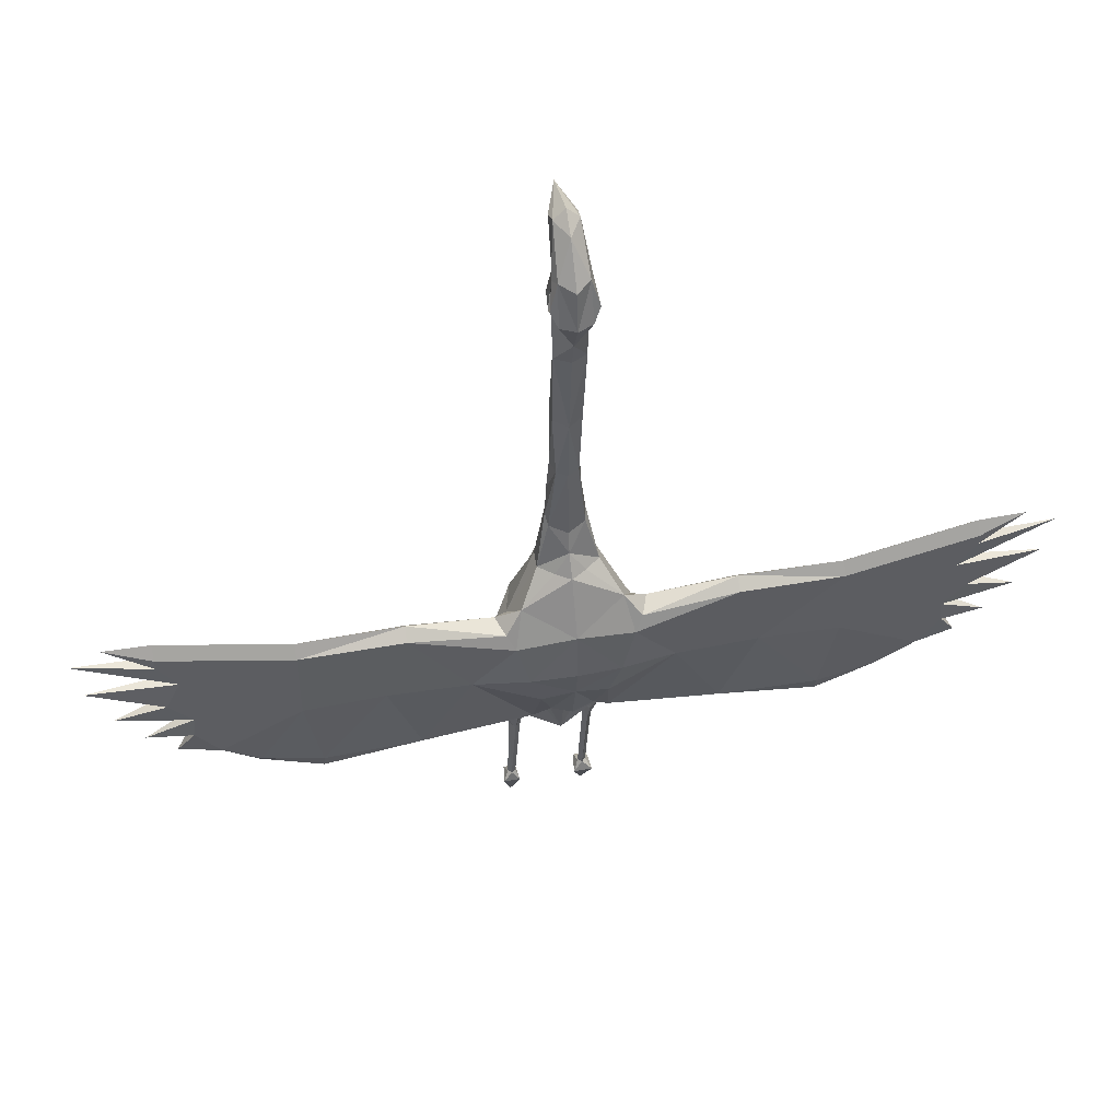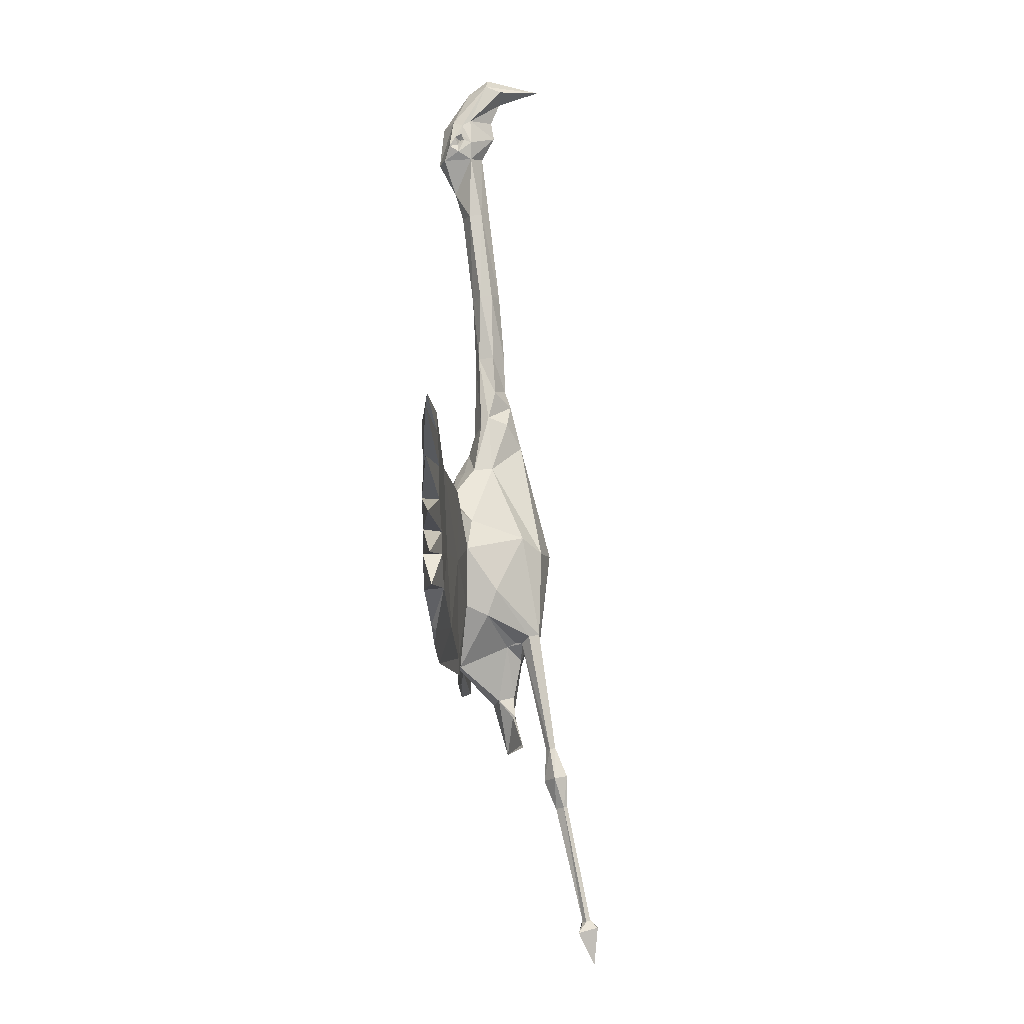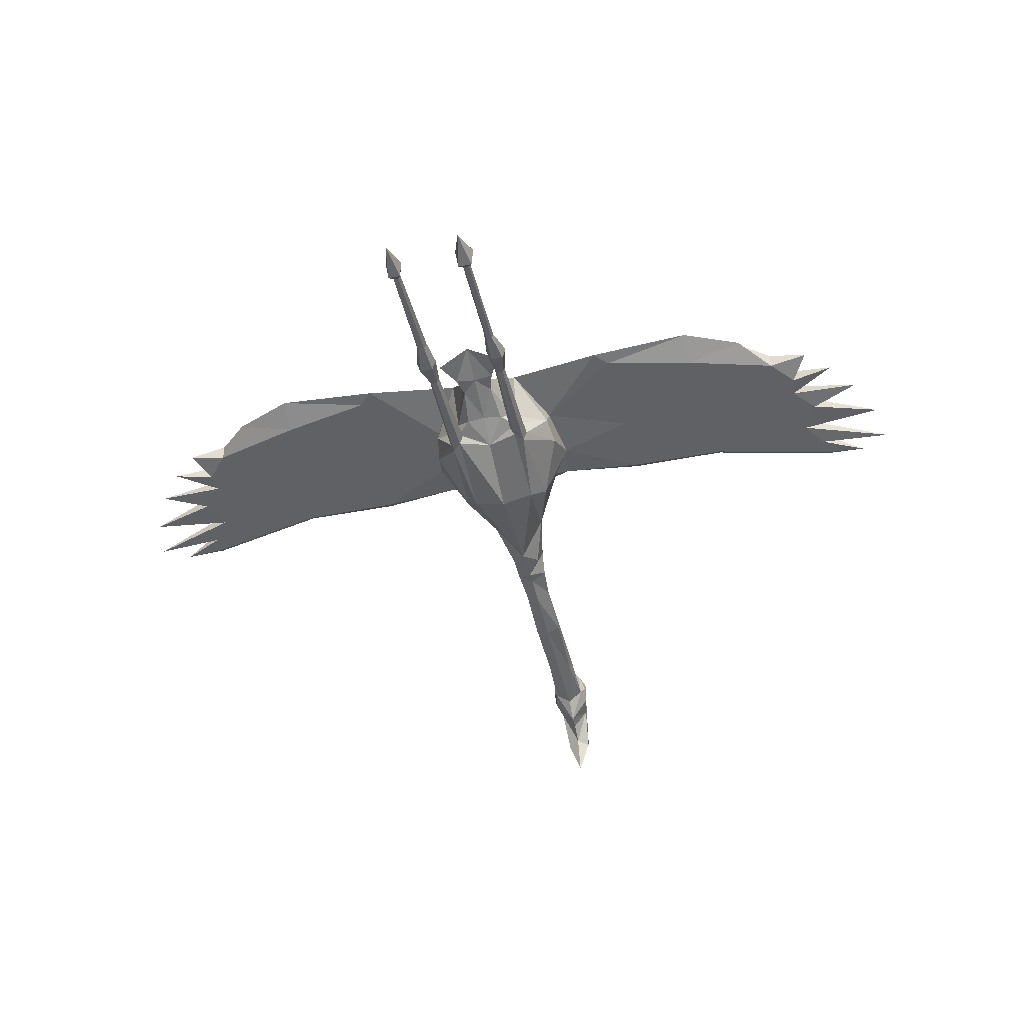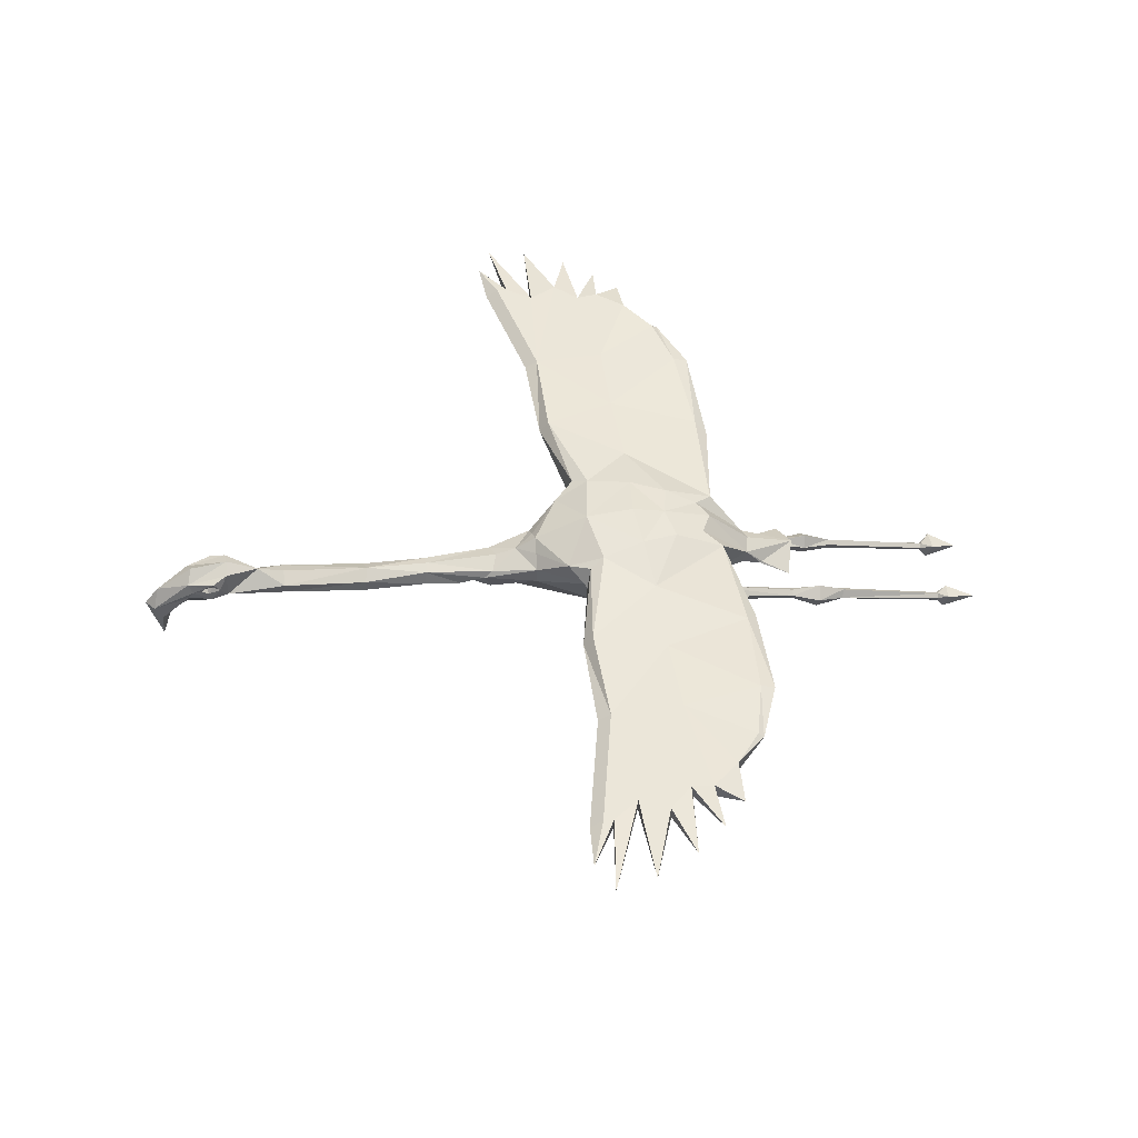
<metadata>
{"format":"obj","ext":"obj","renderer":"f3d","projection":"perspective","resolution":1024,"background":"white","views":[{"elev":48.7,"azim":168.7,"up":"+Z"},{"elev":-8.0,"azim":-88.7,"up":"+Z"},{"elev":-49.1,"azim":-168.0,"up":"+Y"},{"elev":48.7,"azim":81.2,"up":"+Y"}]}
</metadata>
<code>
g default
v -0 36.76 7.267
v -0 32.49 16.97
v -0 20.84 -16.71
v -0 35.78 -7.454
v -11.76 30.08 -7.339
v -0 22.8 29.39
v -2.415 25.87 38.16
v -8.486 20.48 4.783
v -1.7e-05 26.35 81.99
v -5.782 17.27 2.371
v -0 29.54 48.65
v -0 18.87 -11.05
v -6.265 21.74 -13.31
v -9.81 35.9 5.615
v -2.47 23.35 25.93
v -0 15.86 2.476
v -2.587 34.61 74.36
v -0 24.87 49.36
v 3e-06 35.63 74.14
v 1e-06 26.97 90.01
v -1e-05 31.38 64.03
v -6.43 31.38 -17.57
v -7.204 17.63 -12.01
v -0 24.87 85.43
v 1e-06 34.85 80.73
v -0 30.2 20.74
v -11.51 26.45 -9.007
v -2.204 28 64.45
v -4.932 25.92 17.54
v -2.163 24.59 87.24
v -0 33.15 -16.08
v -0 18.02 87.67
v -1.821 28.37 37.92
v -0 37.38 -1.431
v -5.3e-05 27.97 75.17
v -8.382 33.02 11.96
v -5.942 23.21 -14.03
v -0 28.97 37.38
v -0 25.76 -23.83
v -2.712 30.01 81.71
v -2.983 27.95 25.51
v -2.82 24.75 -23.18
v -2.836 29.89 74.6
v -5.093 29.08 17.44
v -2.442 26.15 49.48
v -5.676 17.83 -13.56
v -0 23.93 38.1
v -2.416 33.04 81.56
v -3.594 33.11 -14.24
v -3.297 26.64 27.11
v -2.61 30.1 64.12
v -12.27 24.92 -4.642
v -2e-06 30.39 87.39
v -4e-06 32.75 68.68
v -10.28 29.29 7.701
v -2.827 25.45 31.72
v -3.359 20.86 -16.26
v -0 23.83 32.41
v -2.372 28.16 49.26
v -5.687 35.28 -8.711
v -2.691 22.08 -22.61
v -11.19 34.77 8.295
v -1.9e-05 25.82 79.1
v -6.128 20.65 -13.43
v -3.601 21.98 -25.96
v -0 22.15 -25.38
v -7.612 36.55 -2.139
v -2.01 27.22 88.37
v -0 29.15 24.42
v -5.836 20.67 -30.93
v -0 20.95 22
v -0 23.25 -32.53
v -4.894 19.12 -14.26
v -7.883 19.4 -12.29
v -7.126 14.89 -31.61
v -6.075 14.94 -31.62
v -5.601 15.86 -31.81
v -6.534 16.45 -31.93
v -7.534 15.84 -31.79
v -7.945 7.709 -62.22
v -5.446 7.684 -62.21
v -8.347 10.96 -63.09
v -5.009 10.8 -63.31
v -5.043 14.92 -36.88
v -6.531 16.77 -37.24
v -5.691 14.2 -41.93
v -6.561 14.76 -42.05
v -8.799 14.99 -36.87
v -7.501 13.45 -41.78
v -8.147 12.91 -36.47
v -7.122 12.87 -41.66
v -5.792 12.98 -36.49
v -6.139 12.91 -41.67
v -5.888 9.754 -61.22
v -6.644 10.24 -61.32
v -7.322 9.654 -61.23
v -7.131 8.977 -61.05
v -6.276 9.009 -61.06
v -2.546 30.95 17.19
v -3.457 22.29 -26.13
v -44.82 34.66 10.16
v -42.11 31.26 -13.95
v -16.99 34.7 -2.808
v -42.1 33.17 -19.67
v -44.83 32.45 11.52
v -12.51 31.14 9.105
v -44.79 34.71 -2.724
v -31.06 34.52 -2.436
v -27.19 34.86 10.47
v -27.16 32.79 12.18
v -26.98 31.06 10.29
v -26 30.81 -17.58
v -42.09 33.91 -17.06
v -25.39 32.55 -18.25
v -23.52 30.78 -20.23
v -44.83 33.23 12.46
v -52.24 33.91 -14.49
v -52.64 33.17 -15.46
v -66.81 34.66 15.12
v -58.45 34.71 -9.647
v -66.82 32.45 16.47
v -66.82 33.23 17.41
v -44.83 31.85 -2.252
v -58.49 31.67 -9.369
v -66.82 32.3 13.37
v -66.81 34.66 13.26
v -63.54 34.67 8.623
v -63.55 32.16 8.685
v -66.02 34.68 3.446
v -66.04 32.01 3.33
v -62.09 34.69 -0.7693
v -62.11 31.86 -1.133
v -62.52 34.7 -4.661
v -62.55 31.74 -4.625
v -78.65 33.41 7.985
v -74.82 33.28 0.318
v -70.29 33.23 -5.233
v -65.52 33.19 -9.532
v -74.75 33.47 17.93
v -80.12 33.42 15.16
v -13.47 29.9 2.489
v -26.57 30.95 -1.305
v 11.76 30.08 -7.339
v 2.415 25.87 38.16
v 8.486 22.67 6.783
v 5.782 17.27 2.371
v 6.265 21.74 -13.31
v 9.81 35.9 5.615
v 2.47 23.35 25.93
v 2.587 34.61 74.36
v 6.43 31.38 -17.57
v 7.204 17.63 -12.01
v 11.51 26.45 -9.007
v 2.204 28 64.45
v 4.932 25.92 17.54
v 2.163 24.59 87.24
v 1.821 28.37 37.92
v 8.382 33.02 11.96
v 5.942 23.21 -14.03
v 2.712 30.01 81.71
v 2.983 27.95 25.51
v 2.82 24.75 -23.18
v 2.836 29.89 74.6
v 5.093 29.08 17.44
v 2.442 26.15 49.48
v 5.676 17.83 -13.56
v 2.416 33.04 81.56
v 3.594 33.11 -14.24
v 3.297 26.64 27.11
v 2.61 30.1 64.12
v 12.27 24.92 -4.642
v 10.28 29.29 7.701
v 2.827 25.45 31.72
v 3.359 20.86 -16.26
v 2.372 28.16 49.26
v 5.687 35.28 -8.711
v 2.691 22.08 -22.61
v 11.19 34.77 8.295
v 6.128 20.65 -13.43
v 3.601 21.98 -25.96
v 7.612 36.55 -2.139
v 2.01 27.22 88.37
v 5.836 20.67 -30.93
v 4.894 19.12 -14.26
v 7.883 19.4 -12.29
v 7.126 14.89 -31.61
v 6.075 14.94 -31.62
v 5.601 15.86 -31.81
v 6.534 16.45 -31.93
v 7.534 15.84 -31.79
v 7.788 7.906 -62.29
v 5.598 7.884 -62.28
v 8.14 10.75 -63.05
v 5.216 10.61 -63.25
v 5.043 14.92 -36.88
v 6.531 16.77 -37.24
v 5.691 14.2 -41.93
v 6.561 14.76 -42.05
v 8.799 14.99 -36.87
v 7.501 13.45 -41.78
v 8.147 12.91 -36.47
v 7.122 12.87 -41.66
v 5.792 12.98 -36.49
v 6.139 12.91 -41.67
v 5.888 9.754 -61.22
v 6.644 10.24 -61.32
v 7.322 9.654 -61.23
v 7.131 8.977 -61.05
v 6.276 9.009 -61.06
v 2.546 30.95 17.19
v 3.457 22.29 -26.13
v 44.82 34.66 10.16
v 42.11 31.26 -13.95
v 16.99 34.7 -2.808
v 42.1 33.17 -19.67
v 44.83 32.45 11.52
v 12.51 31.14 9.105
v 44.79 34.71 -2.724
v 31.06 34.52 -2.436
v 27.19 34.86 10.47
v 27.16 32.79 12.18
v 26.98 31.06 10.29
v 26 30.81 -17.58
v 42.09 33.91 -17.06
v 25.39 32.55 -18.25
v 23.52 30.78 -20.23
v 44.83 33.23 12.46
v 52.24 33.91 -14.49
v 52.64 33.17 -15.46
v 66.81 34.66 15.12
v 58.45 34.71 -9.647
v 66.82 32.45 16.47
v 66.82 33.23 17.41
v 44.83 31.85 -2.252
v 58.49 31.67 -9.369
v 66.82 32.3 13.37
v 66.81 34.66 13.26
v 63.54 34.67 8.623
v 63.55 32.16 8.685
v 66.02 34.68 3.446
v 66.04 32.01 3.33
v 62.09 34.69 -0.7693
v 62.11 31.86 -1.133
v 62.52 34.7 -4.661
v 62.55 31.74 -4.625
v 78.65 33.41 7.985
v 74.82 33.28 0.318
v 70.29 33.23 -5.233
v 65.52 33.19 -9.532
v 74.75 33.47 17.93
v 80.12 33.42 15.16
v 13.47 29.9 2.489
v 26.57 30.95 -1.305
v 6.687 8.239 -68.8
v -6.687 8.293 -68.51
v 3.043 31.44 80.8
v 3.633 32.1 75.84
v 3.426 32.71 78.57
v 3.521 29.79 77.54
v 3.312 31.11 78.04
v 3.187 31.66 79.23
v 2.942 32.28 77.21
v 3.744 33.72 76.86
v 2.457 31.95 78.17
v -3.521 29.79 77.54
v -3.043 31.44 80.8
v -3.633 32.1 75.84
v -3.744 33.72 76.86
v -2.457 31.95 78.17
v -3.187 31.66 79.23
v -3.312 31.11 78.04
v -2.942 32.28 77.21
v -3.426 32.71 78.57
g flamingo_body
f 1 36 2
f 2 36 99
f 61 37 42
f 42 37 22
f 39 42 31
f 31 42 49
f 44 55 29
f 29 55 8
f 60 4 49
f 49 4 31
f 22 37 27
f 27 37 13
f 60 67 4
f 4 67 34
f 16 71 10
f 60 49 22
f 22 49 42
f 55 44 36
f 36 44 99
f 50 29 15
f 50 41 44
f 69 26 41
f 41 26 44
f 33 38 41
f 41 38 69
f 58 56 6
f 6 56 50
f 35 28 18
f 18 28 45
f 64 57 12
f 3 12 57
f 74 23 52
f 52 23 8
f 23 10 8
f 8 10 29
f 10 46 16
f 59 51 11
f 11 51 21
f 13 37 64
f 64 37 57
f 10 71 29
f 29 71 15
f 50 15 6
f 6 15 71
f 73 64 12
f 17 19 54
f 47 7 58
f 58 7 56
f 48 25 19
f 48 53 25
f 43 267 17
f 17 267 268
f 271 265 270
f 270 265 266
f 48 266 68
f 68 40 30
f 2 99 26
f 26 99 44
f 52 141 27
f 27 141 5
f 43 54 51
f 51 54 21
f 51 28 43
f 30 32 68
f 9 24 40
f 24 32 30
f 59 11 33
f 33 11 38
f 41 50 33
f 50 56 33
f 56 7 33
f 1 14 36
f 36 14 62
f 45 59 7
f 7 59 33
f 47 45 7
f 24 30 40
f 17 54 43
f 51 59 28
f 28 59 45
f 23 46 10
f 18 45 47
f 55 141 8
f 8 141 52
f 20 53 68
f 68 53 48
f 68 32 20
f 65 61 42
f 57 61 3
f 3 61 66
f 63 43 35
f 35 43 28
f 72 42 39
f 66 61 65
f 23 75 46
f 46 75 76
f 77 73 76
f 76 73 46
f 77 78 73
f 73 78 64
f 78 79 64
f 64 79 74
f 79 75 74
f 74 75 23
f 86 87 84
f 84 87 85
f 89 88 87
f 87 88 85
f 91 90 89
f 89 90 88
f 93 92 91
f 91 92 90
f 86 84 93
f 93 84 92
f 79 88 75
f 75 88 90
f 90 92 75
f 75 92 76
f 92 84 76
f 76 84 77
f 85 78 84
f 84 78 77
f 88 79 85
f 85 79 78
f 94 95 86
f 86 95 87
f 96 89 95
f 95 89 87
f 96 97 89
f 89 97 91
f 97 98 91
f 91 98 93
f 98 94 93
f 93 94 86
f 82 80 96
f 96 80 97
f 81 98 80
f 80 98 97
f 83 94 81
f 81 94 98
f 83 82 95
f 82 96 95
f 43 63 265
f 265 63 40
f 40 63 9
f 52 27 74
f 64 74 13
f 27 13 74
f 22 27 5
f 34 67 1
f 1 67 14
f 83 95 94
f 73 12 46
f 16 46 12
f 100 72 70
f 42 100 65
f 72 100 42
f 65 100 70
f 70 72 65
f 65 72 66
f 55 36 106
f 106 36 62
f 108 107 101
f 111 105 142
f 142 105 123
f 109 14 103
f 103 14 67
f 14 109 62
f 62 109 110
f 111 106 110
f 110 106 62
f 106 111 141
f 141 111 142
f 22 114 103
f 103 114 108
f 114 113 108
f 108 113 107
f 113 114 104
f 104 114 115
f 67 60 103
f 103 60 22
f 116 110 101
f 101 110 109
f 116 105 110
f 110 105 111
f 22 5 115
f 115 5 112
f 103 108 109
f 109 108 101
f 102 104 112
f 112 104 115
f 104 118 113
f 113 118 117
f 119 101 126
f 127 126 101
f 113 117 107
f 107 117 120
f 122 121 116
f 116 121 105
f 101 119 116
f 116 119 122
f 132 134 123
f 134 124 123
f 102 123 124
f 118 124 117
f 117 124 120
f 130 135 129
f 129 135 127
f 127 135 128
f 128 135 130
f 132 136 131
f 131 136 129
f 129 136 130
f 130 136 132
f 134 137 133
f 133 137 131
f 131 137 132
f 132 137 134
f 124 138 120
f 120 138 133
f 133 138 134
f 134 138 124
f 125 139 126
f 126 139 119
f 119 139 122
f 122 139 121
f 121 139 125
f 128 140 127
f 127 140 126
f 126 140 125
f 125 140 128
f 104 102 118
f 118 102 124
f 127 101 129
f 131 129 101
f 101 107 131
f 131 107 133
f 107 120 133
f 22 115 114
f 105 128 123
f 128 130 123
f 130 132 123
f 121 125 105
f 105 125 128
f 141 55 106
f 112 5 142
f 142 5 141
f 112 142 102
f 102 142 123
f 48 19 17
f 1 2 158
f 158 2 210
f 151 159 162
f 162 159 177
f 39 31 162
f 162 31 168
f 164 155 172
f 172 155 145
f 176 168 4
f 4 168 31
f 147 159 153
f 153 159 151
f 34 181 4
f 4 181 176
f 174 177 159
f 16 146 71
f 162 168 151
f 151 168 176
f 210 164 158
f 158 164 172
f 149 155 169
f 164 161 169
f 164 26 161
f 161 26 69
f 69 38 161
f 161 38 157
f 169 173 6
f 6 173 58
f 165 154 18
f 18 154 35
f 179 12 174
f 3 174 12
f 185 171 152
f 152 171 145
f 155 146 145
f 145 146 152
f 146 16 166
f 175 11 170
f 170 11 21
f 147 179 159
f 159 179 174
f 149 71 155
f 155 71 146
f 71 149 6
f 6 149 169
f 184 12 179
f 150 54 19
f 47 58 144
f 144 58 173
f 167 19 25
f 167 25 53
f 256 261 258
f 167 263 150
f 256 182 160
f 160 182 156
f 2 26 210
f 210 26 164
f 171 153 252
f 252 153 143
f 163 170 54
f 54 170 21
f 170 163 154
f 156 182 32
f 9 160 24
f 24 156 32
f 175 157 11
f 11 157 38
f 161 157 169
f 169 157 173
f 157 144 173
f 1 158 148
f 148 158 178
f 165 144 175
f 144 157 175
f 47 144 165
f 24 160 156
f 72 39 162
f 150 163 54
f 165 175 154
f 154 175 170
f 152 146 166
f 18 47 165
f 171 252 145
f 145 252 172
f 167 53 182
f 182 53 20
f 182 20 32
f 174 3 177
f 177 3 66
f 180 162 177
f 154 163 35
f 35 163 63
f 66 180 177
f 152 166 186
f 186 166 187
f 166 184 187
f 187 184 188
f 188 184 189
f 189 184 179
f 189 179 190
f 190 179 185
f 190 185 186
f 186 185 152
f 196 198 195
f 195 198 197
f 196 199 198
f 198 199 200
f 199 201 200
f 200 201 202
f 201 203 202
f 202 203 204
f 203 195 204
f 204 195 197
f 190 186 199
f 199 186 201
f 201 186 203
f 203 186 187
f 203 187 195
f 195 187 188
f 188 189 195
f 195 189 196
f 189 190 196
f 196 190 199
f 198 206 197
f 197 206 205
f 198 200 206
f 206 200 207
f 207 200 208
f 208 200 202
f 208 202 209
f 209 202 204
f 209 204 205
f 205 204 197
f 208 191 207
f 207 191 193
f 208 209 191
f 191 209 192
f 194 192 205
f 205 192 209
f 194 206 193
f 193 206 207
f 163 259 63
f 63 259 160
f 63 160 9
f 171 185 153
f 179 147 185
f 185 147 153
f 151 143 153
f 34 1 181
f 181 1 148
f 194 205 206
f 184 166 12
f 16 12 166
f 211 183 72
f 162 180 211
f 72 162 211
f 180 183 211
f 66 72 180
f 180 72 183
f 172 217 158
f 158 217 178
f 219 212 218
f 234 216 253
f 253 216 222
f 220 214 148
f 148 214 181
f 221 220 178
f 178 220 148
f 178 217 221
f 221 217 222
f 217 252 222
f 222 252 253
f 219 225 214
f 214 225 151
f 225 219 224
f 224 219 218
f 226 225 215
f 215 225 224
f 181 214 176
f 176 214 151
f 220 221 212
f 212 221 227
f 222 216 221
f 221 216 227
f 223 143 226
f 226 143 151
f 212 219 220
f 220 219 214
f 213 223 215
f 215 223 226
f 215 224 229
f 229 224 228
f 230 237 212
f 238 212 237
f 231 228 218
f 224 218 228
f 216 232 227
f 227 232 233
f 212 227 230
f 230 227 233
f 243 234 245
f 234 235 245
f 213 235 234
f 228 231 229
f 229 231 235
f 241 240 246
f 240 238 246
f 238 239 246
f 239 241 246
f 243 242 247
f 242 240 247
f 240 241 247
f 241 243 247
f 245 244 248
f 244 242 248
f 242 243 248
f 243 245 248
f 235 231 249
f 231 244 249
f 244 245 249
f 245 235 249
f 236 237 250
f 237 230 250
f 230 233 250
f 233 232 250
f 232 236 250
f 239 238 251
f 238 237 251
f 237 236 251
f 236 239 251
f 235 213 229
f 229 213 215
f 242 218 212
f 212 238 240
f 242 212 240
f 242 244 218
f 218 244 231
f 151 225 226
f 216 234 239
f 239 234 241
f 234 243 241
f 232 216 236
f 216 239 236
f 252 217 172
f 252 143 253
f 253 143 223
f 234 253 213
f 213 253 223
f 167 150 19
f 191 254 193
f 192 194 254
f 254 194 193
f 192 254 191
f 83 255 82
f 81 80 255
f 255 80 82
f 81 255 83
f 61 57 37
f 169 155 164
f 44 29 50
f 258 263 167
f 160 259 256
f 259 163 257
f 260 257 262
f 261 264 258
f 260 261 259
f 259 261 256
f 264 262 258
f 263 257 150
f 150 257 163
f 261 260 264
f 260 262 264
f 258 262 263
f 263 262 257
f 259 257 260
f 256 258 167
f 266 273 270
f 17 268 48
f 273 268 272
f 272 268 267
f 267 265 271
f 269 271 270
f 272 271 269
f 273 272 269
f 270 273 269
f 267 271 272
f 267 43 265
f 266 265 40
f 48 273 266
f 48 268 273
f 68 266 40
f 167 182 256

</code>
